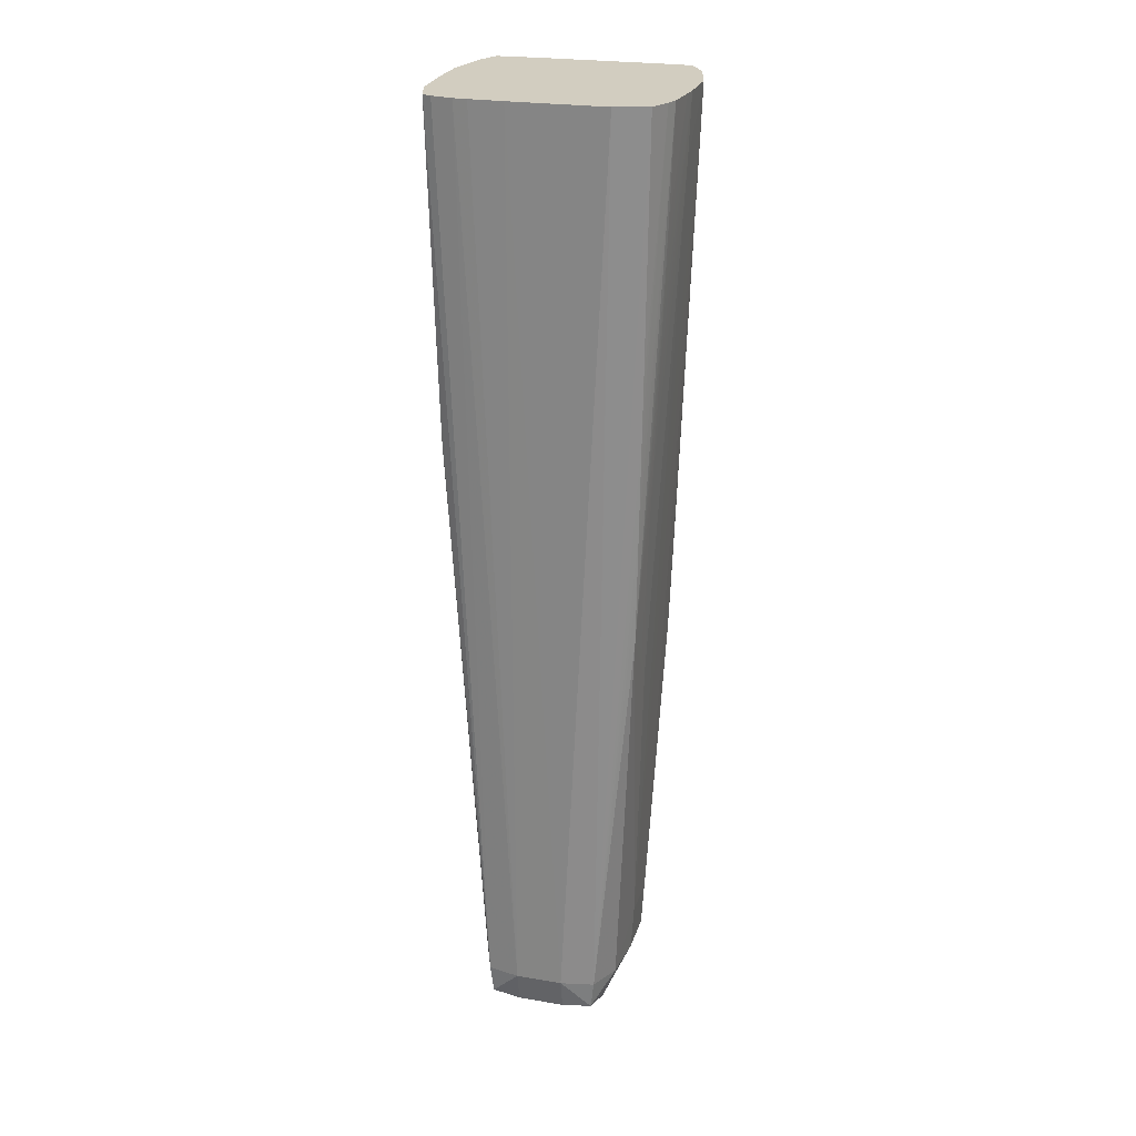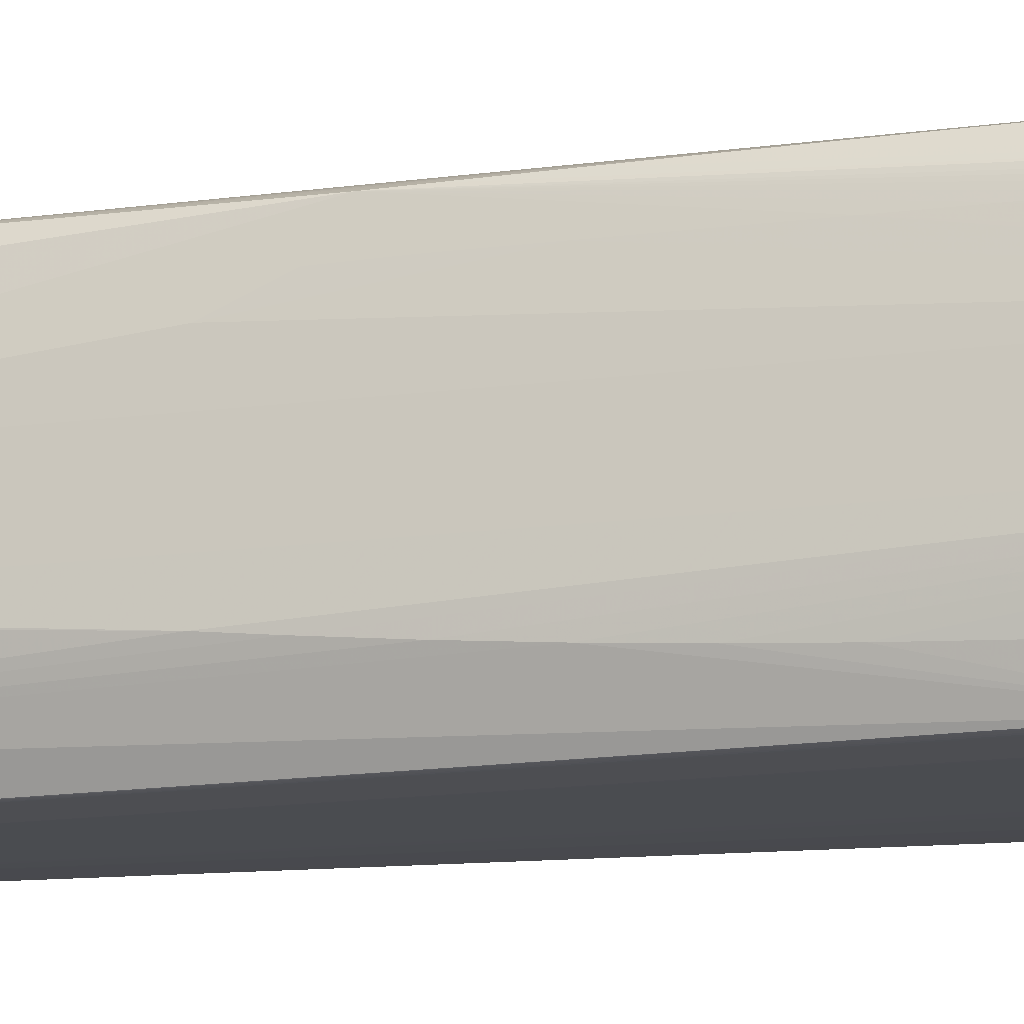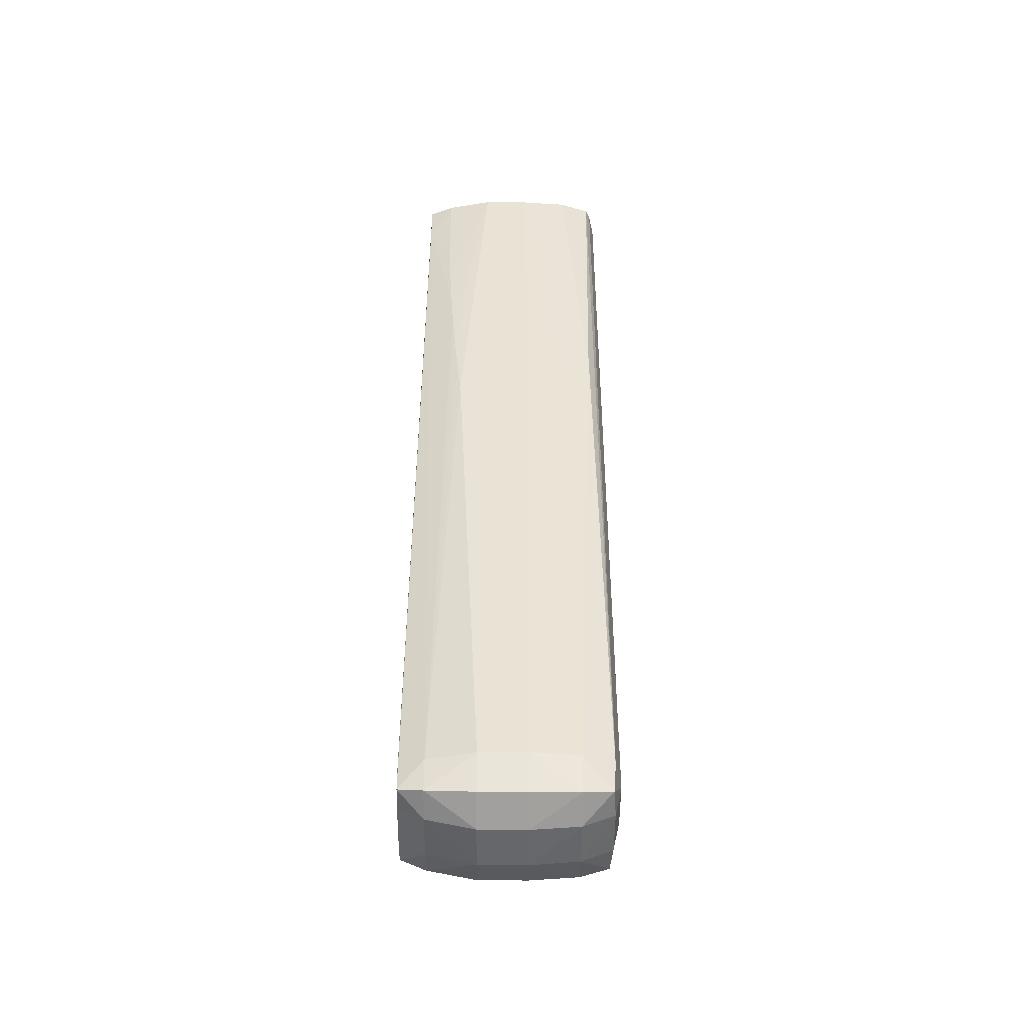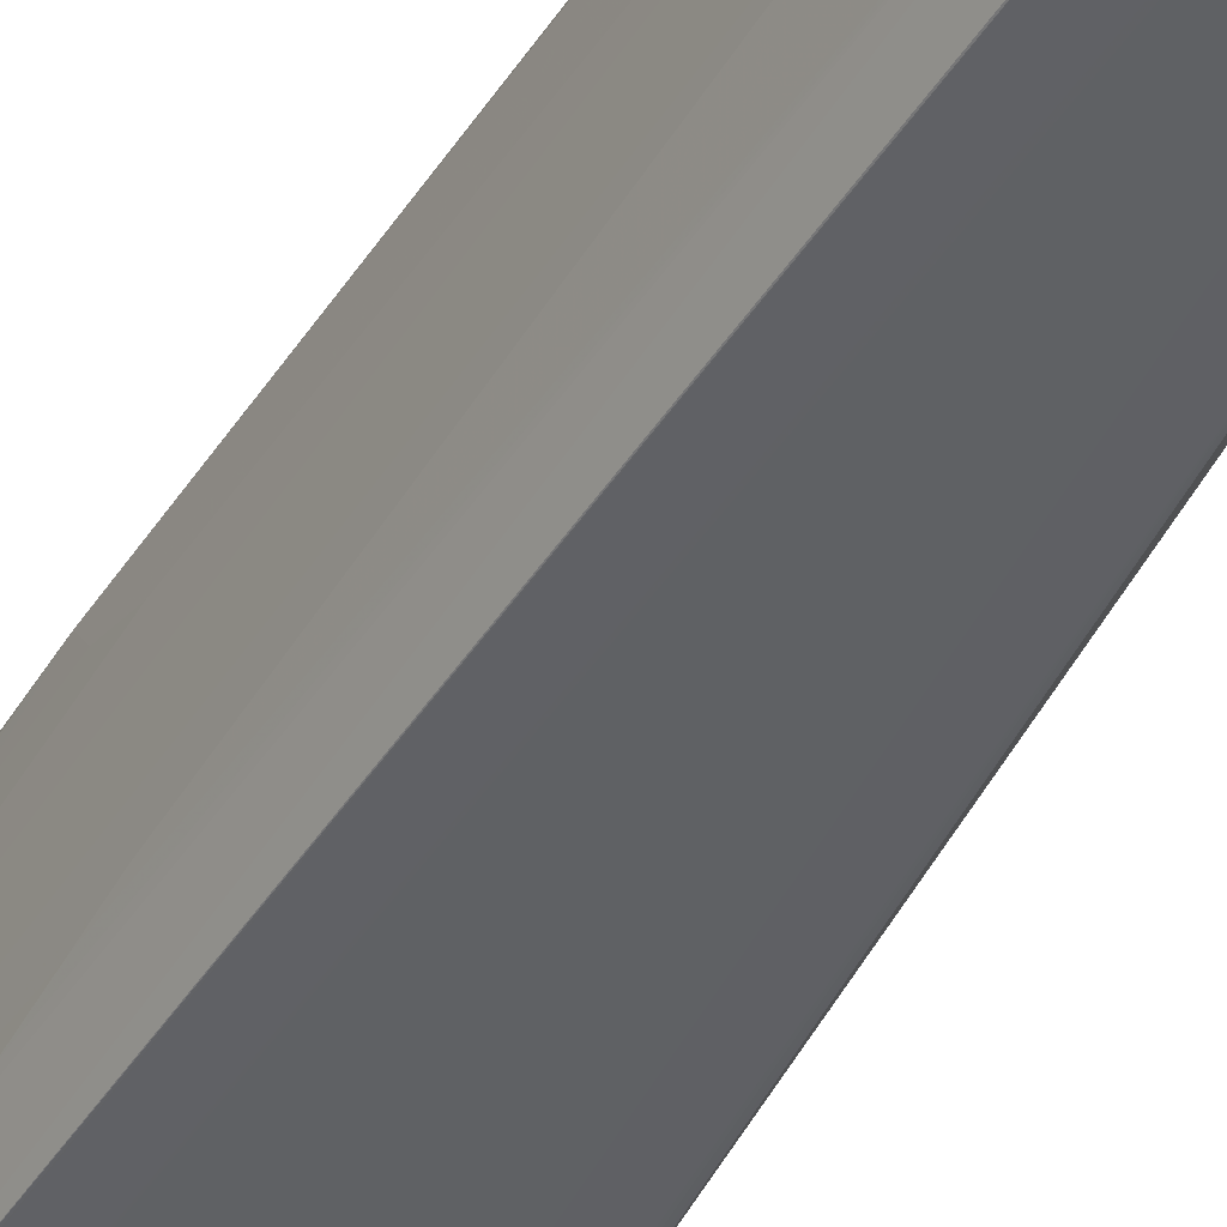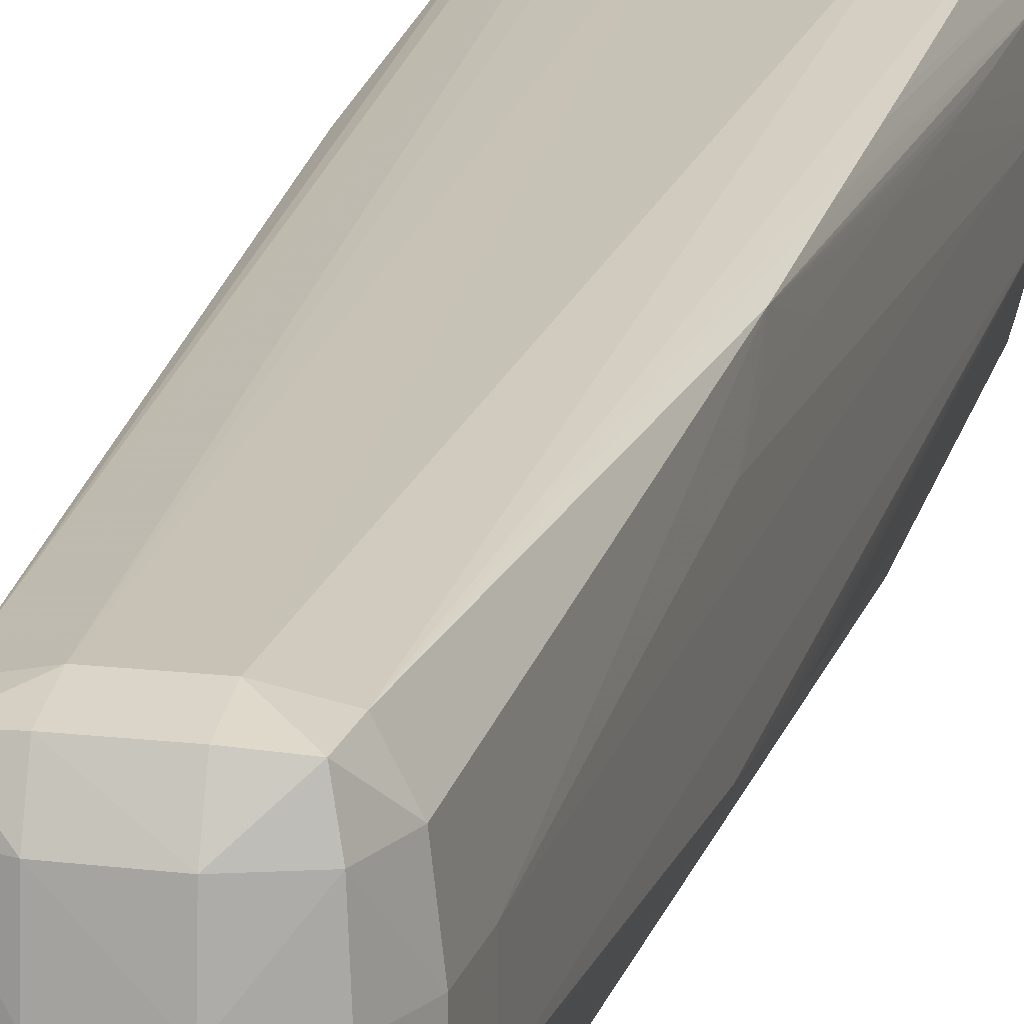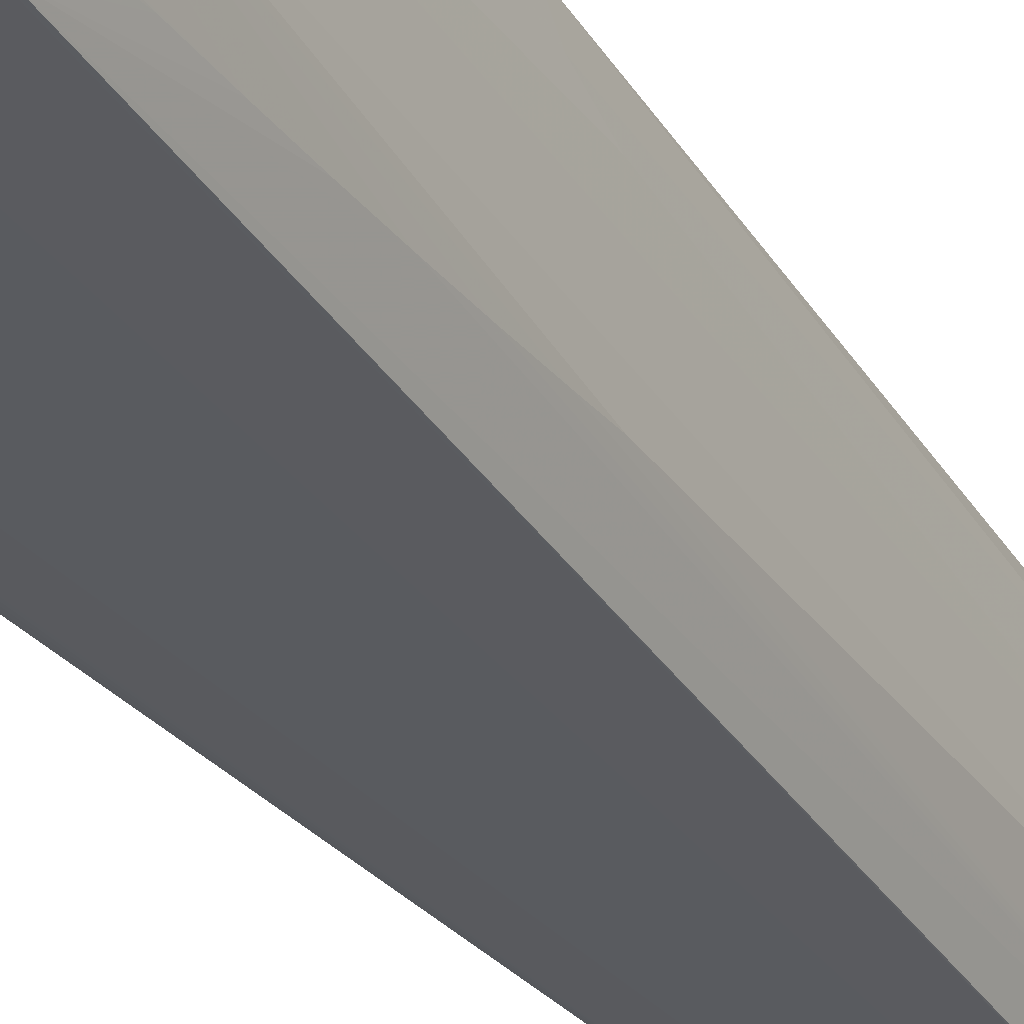
<metadata>
{"format":"obj","ext":"obj","renderer":"f3d","projection":"perspective","resolution":1024,"background":"white","views":[{"elev":24.5,"azim":-164.6,"up":"+Z"},{"elev":-14.9,"azim":-76.3,"up":"+Y"},{"elev":-50.7,"azim":89.5,"up":"+Z"},{"elev":-46.3,"azim":151.8,"up":"+Y"},{"elev":18.8,"azim":-168.0,"up":"+Y"},{"elev":-32.5,"azim":30.3,"up":"+Y"}]}
</metadata>
<code>
v 0.2362 -0.3596 -0.3557
v 0.2309 -0.3501 -0.4653
v 0.2329 -0.3461 -0.4139
v 0.2335 -0.3461 -0.4003
v 0.2341 -0.3461 -0.3868
v 0.2354 -0.3461 -0.3557
v 0.2362 -0.3732 -0.3557
v 0.2303 -0.3596 -0.4818
v 0.2311 -0.3458 -0.4543
v 0.2317 -0.3461 -0.4411
v 0.2323 -0.3461 -0.4275
v 0.2246 -0.3596 -0.6039
v 0.2239 -0.3596 -0.6175
v 0.2308 -0.3392 -0.4495
v 0.2326 -0.337 -0.3557
v 0.231 -0.339 -0.4411
v 0.2312 -0.3387 -0.4275
v 0.2315 -0.3384 -0.4139
v 0.2337 -0.3868 -0.3557
v 0.2324 -0.3858 -0.4003
v 0.2321 -0.3851 -0.4139
v 0.2318 -0.3842 -0.4275
v 0.2315 -0.3832 -0.4411
v 0.2311 -0.382 -0.4546
v 0.2309 -0.3809 -0.4653
v 0.2303 -0.3732 -0.4818
v 0.2229 -0.3461 -0.6175
v 0.2246 -0.3732 -0.6039
v 0.2239 -0.3732 -0.6175
v 0.2204 -0.3596 -0.6278
v 0.2199 -0.3461 -0.6273
v 0.2195 -0.3374 -0.6175
v 0.23 -0.3358 -0.3557
v 0.2309 -0.3937 -0.3557
v 0.2309 -0.3937 -0.3596
v 0.2308 -0.3936 -0.3692
v 0.2335 -0.3868 -0.3596
v 0.2327 -0.3864 -0.3868
v 0.221 -0.3868 -0.6175
v 0.2186 -0.338 -0.6259
v 0.2189 -0.3868 -0.6262
v 0.2204 -0.3732 -0.6278
v 0.2103 -0.3596 -0.6317
v 0.2103 -0.3461 -0.6305
v 0.2103 -0.3355 -0.6175
v 0.2239 -0.3344 -0.3557
v 0.226 -0.3939 -0.3557
v 0.2175 -0.3938 -0.6175
v 0.2326 -0.3881 -0.3735
v 0.2174 -0.3937 -0.6245
v 0.2103 -0.3374 -0.6268
v 0.2103 -0.3868 -0.6284
v 0.2103 -0.3732 -0.6317
v 0.1968 -0.3596 -0.632
v 0.1968 -0.3461 -0.6307
v 0.1968 -0.3374 -0.6268
v 0.1968 -0.3355 -0.6175
v 0.2103 -0.334 -0.3557
v 0.22 -0.3341 -0.3557
v 0.2239 -0.394 -0.3557
v 0.2103 -0.3941 -0.6175
v 0.2103 -0.3938 -0.6247
v 0.1968 -0.3868 -0.6286
v 0.1968 -0.3732 -0.632
v 0.1858 -0.3596 -0.6281
v 0.1865 -0.3461 -0.6275
v 0.1881 -0.338 -0.626
v 0.187 -0.3374 -0.6175
v 0.1832 -0.334 -0.3557
v 0.1968 -0.334 -0.3557
v 0.2143 -0.3941 -0.3557
v 0.2103 -0.3941 -0.5903
v 0.2103 -0.3941 -0.6039
v 0.1968 -0.3941 -0.6175
v 0.1968 -0.3938 -0.6247
v 0.1896 -0.3937 -0.6246
v 0.1876 -0.3868 -0.6264
v 0.1858 -0.3732 -0.6281
v 0.181 -0.3596 -0.6175
v 0.1826 -0.3461 -0.6175
v 0.1764 -0.3393 -0.5025
v 0.1763 -0.3391 -0.4953
v 0.176 -0.3388 -0.4818
v 0.1757 -0.3385 -0.4682
v 0.1754 -0.3382 -0.4546
v 0.1751 -0.338 -0.4411
v 0.1737 -0.3367 -0.3557
v 0.2103 -0.3941 -0.3557
v 0.1894 -0.3938 -0.6175
v 0.1968 -0.3941 -0.3557
v 0.1832 -0.3941 -0.3596
v 0.1832 -0.3941 -0.3732
v 0.176 -0.3938 -0.3732
v 0.1849 -0.3868 -0.6175
v 0.1764 -0.3936 -0.4222
v 0.181 -0.3732 -0.6175
v 0.1802 -0.3596 -0.6039
v 0.1763 -0.351 -0.5183
v 0.1761 -0.3463 -0.5078
v 0.1756 -0.3461 -0.4953
v 0.175 -0.3461 -0.4818
v 0.1738 -0.3461 -0.4546
v 0.1732 -0.3461 -0.4411
v 0.1727 -0.3461 -0.4275
v 0.1721 -0.3461 -0.4139
v 0.1715 -0.3461 -0.4003
v 0.171 -0.3461 -0.3868
v 0.1699 -0.3461 -0.3557
v 0.1711 -0.3429 -0.3557
v 0.1749 -0.3378 -0.4275
v 0.1761 -0.3938 -0.3868
v 0.1762 -0.3937 -0.4003
v 0.1763 -0.3936 -0.4139
v 0.1832 -0.3941 -0.3557
v 0.1781 -0.3939 -0.3557
v 0.1759 -0.3938 -0.3596
v 0.1747 -0.3918 -0.3557
v 0.1755 -0.384 -0.4818
v 0.1758 -0.3829 -0.4953
v 0.1761 -0.3816 -0.5089
v 0.1763 -0.3806 -0.5183
v 0.172 -0.3868 -0.3557
v 0.1725 -0.3868 -0.3732
v 0.1729 -0.3868 -0.3868
v 0.1733 -0.3868 -0.4003
v 0.1746 -0.388 -0.427
v 0.1745 -0.3862 -0.4411
v 0.1748 -0.3856 -0.4546
v 0.1751 -0.3849 -0.4682
v 0.1802 -0.3732 -0.6039
v 0.1738 -0.3596 -0.4682
v 0.1685 -0.3732 -0.3557
v 0.1694 -0.3596 -0.3732
v 0.1686 -0.3596 -0.3557
v 0.169 -0.3557 -0.3557
v 0.1759 -0.3938 -0.3557
v 0.1709 -0.3828 -0.3557
v 0.1737 -0.3868 -0.4139
f 1 2 3
f 1 3 4
f 1 4 5
f 1 5 6
f 1 6 15
f 1 15 33
f 1 33 46
f 1 46 59
f 1 59 58
f 1 58 70
f 1 70 69
f 1 69 87
f 1 87 109
f 1 109 108
f 1 108 135
f 1 135 134
f 1 134 132
f 1 132 137
f 1 137 122
f 1 122 117
f 1 117 136
f 1 136 115
f 1 115 114
f 1 114 90
f 1 90 88
f 1 88 71
f 1 71 60
f 1 60 47
f 1 47 34
f 1 34 19
f 1 19 7
f 1 7 26
f 1 26 8
f 1 8 2
f 2 9 10
f 2 10 11
f 2 11 3
f 2 8 12
f 2 12 13
f 2 13 9
f 3 11 14
f 3 14 4
f 4 14 5
f 5 14 6
f 6 14 16
f 6 16 17
f 6 17 18
f 6 18 15
f 7 19 20
f 7 20 21
f 7 21 22
f 7 22 23
f 7 23 24
f 7 24 25
f 7 25 26
f 8 26 28
f 8 28 12
f 9 14 11
f 9 11 10
f 9 13 27
f 9 27 14
f 12 28 29
f 12 29 13
f 13 29 42
f 13 42 30
f 13 30 31
f 13 31 27
f 14 27 32
f 14 32 16
f 15 18 17
f 15 17 32
f 15 32 33
f 16 32 17
f 19 34 35
f 19 35 36
f 19 36 37
f 19 37 20
f 20 37 38
f 20 38 36
f 20 36 21
f 21 36 22
f 22 36 39
f 22 39 23
f 23 39 24
f 24 39 25
f 25 39 29
f 25 29 28
f 25 28 26
f 27 31 40
f 27 40 32
f 29 39 41
f 29 41 42
f 30 42 53
f 30 53 43
f 30 43 31
f 31 43 44
f 31 44 40
f 32 40 45
f 32 45 46
f 32 46 33
f 34 47 48
f 34 48 35
f 35 48 36
f 36 38 49
f 36 49 37
f 36 48 50
f 36 50 39
f 37 49 38
f 39 50 41
f 40 44 51
f 40 51 45
f 41 50 52
f 41 52 53
f 41 53 42
f 43 53 64
f 43 64 54
f 43 54 44
f 44 54 55
f 44 55 51
f 45 51 56
f 45 56 57
f 45 57 58
f 45 58 59
f 45 59 46
f 47 60 61
f 47 61 48
f 48 61 50
f 50 61 62
f 50 62 52
f 51 55 56
f 52 63 64
f 52 64 53
f 52 62 63
f 54 64 78
f 54 78 65
f 54 65 66
f 54 66 55
f 55 66 67
f 55 67 56
f 56 67 57
f 57 67 68
f 57 68 69
f 57 69 70
f 57 70 58
f 60 71 72
f 60 72 73
f 60 73 61
f 61 73 74
f 61 74 62
f 62 75 63
f 62 74 75
f 63 75 76
f 63 76 77
f 63 77 64
f 64 77 78
f 65 78 96
f 65 96 79
f 65 79 66
f 66 79 80
f 66 80 67
f 67 80 68
f 68 80 81
f 68 81 82
f 68 82 83
f 68 83 84
f 68 84 85
f 68 85 86
f 68 86 87
f 68 87 69
f 71 88 72
f 72 74 73
f 72 88 90
f 72 90 74
f 74 89 76
f 74 76 75
f 74 90 114
f 74 114 91
f 74 91 92
f 74 92 93
f 74 93 89
f 76 94 77
f 76 89 95
f 76 95 94
f 77 94 96
f 77 96 78
f 79 96 130
f 79 130 97
f 79 97 80
f 80 97 81
f 81 97 98
f 81 98 99
f 81 99 100
f 81 100 101
f 81 101 102
f 81 102 103
f 81 103 104
f 81 104 105
f 81 105 106
f 81 106 107
f 81 107 108
f 81 108 82
f 82 108 83
f 83 108 84
f 84 108 85
f 85 108 109
f 85 109 86
f 86 109 110
f 86 110 87
f 87 110 109
f 89 93 111
f 89 111 112
f 89 112 113
f 89 113 95
f 91 114 115
f 91 115 92
f 92 115 93
f 93 115 116
f 93 116 117
f 93 117 111
f 94 95 118
f 94 118 119
f 94 119 120
f 94 120 121
f 94 121 96
f 95 113 122
f 95 122 123
f 95 123 124
f 95 124 125
f 95 125 126
f 95 126 127
f 95 127 128
f 95 128 129
f 95 129 118
f 96 121 130
f 97 131 98
f 97 130 132
f 97 132 131
f 98 101 100
f 98 100 99
f 98 131 133
f 98 133 101
f 101 133 102
f 102 133 134
f 102 134 103
f 103 134 104
f 104 134 105
f 105 134 106
f 106 134 135
f 106 135 107
f 107 135 108
f 111 117 122
f 111 122 112
f 112 122 113
f 115 136 116
f 116 136 117
f 118 129 132
f 118 132 119
f 119 132 120
f 120 132 121
f 121 132 130
f 122 137 123
f 123 137 124
f 124 137 125
f 125 127 138
f 125 138 126
f 125 137 132
f 125 132 127
f 126 138 127
f 127 132 128
f 128 132 129
f 131 132 133
f 132 134 133

</code>
